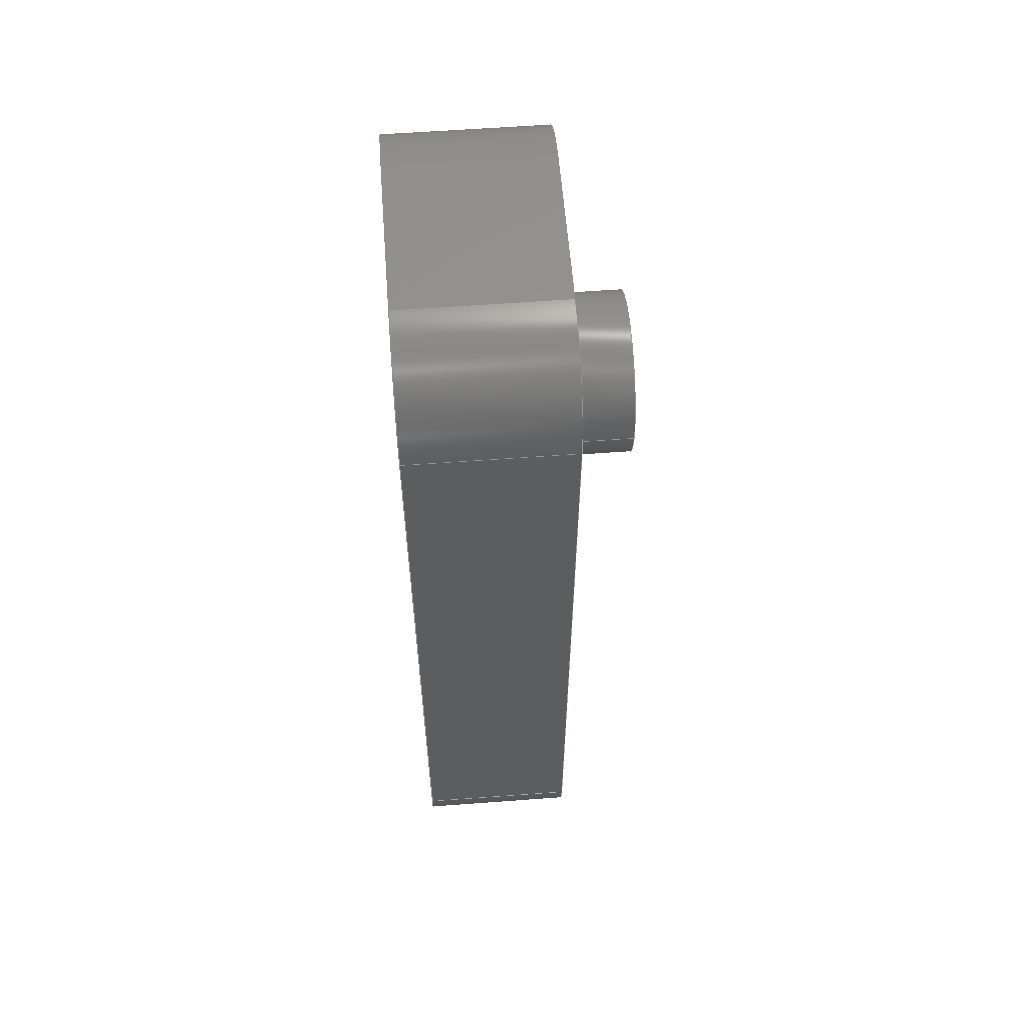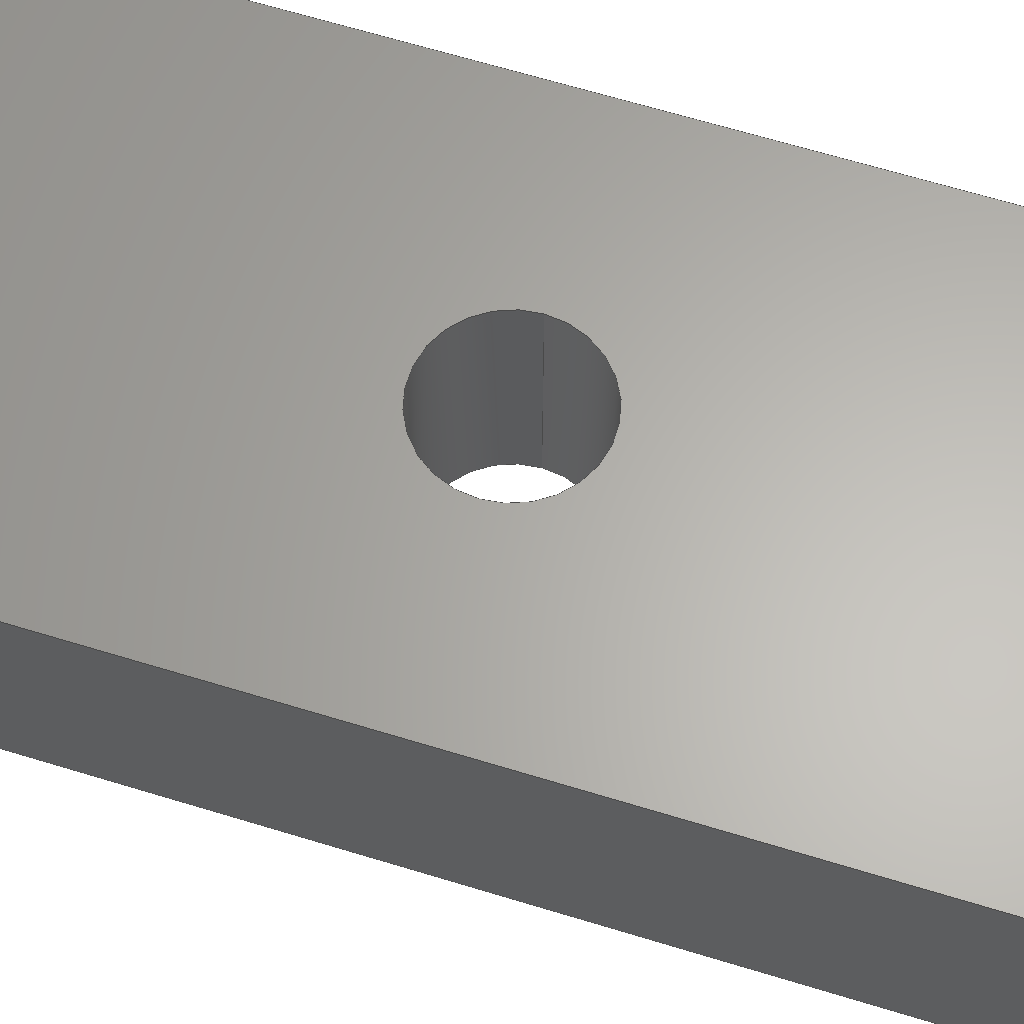
<metadata>
{"format":"step","ext":"step","renderer":"f3d","projection":"perspective","resolution":1024,"background":"white","views":[{"elev":58.9,"azim":-94.4,"up":"+Z"},{"elev":63.6,"azim":107.4,"up":"+Y"}]}
</metadata>
<code>
ISO-10303-21;
DATA;
#1=MECHANICAL_DESIGN_GEOMETRIC_PRESENTATION_REPRESENTATION('',(#4),#398);
#2=SHAPE_REPRESENTATION_RELATIONSHIP('SRR','None',#405,#3);
#3=ADVANCED_BREP_SHAPE_REPRESENTATION('',(#5),#397);
#4=STYLED_ITEM('',(#414),#5);
#5=MANIFOLD_SOLID_BREP('Body1',#222);
#6=FACE_BOUND('',#32,.T.);
#7=FACE_BOUND('',#33,.T.);
#8=FACE_BOUND('',#44,.T.);
#9=PLANE('',#239);
#10=PLANE('',#240);
#11=PLANE('',#248);
#12=PLANE('',#251);
#13=PLANE('',#256);
#14=PLANE('',#259);
#15=PLANE('',#260);
#16=FACE_OUTER_BOUND('',#29,.T.);
#17=FACE_OUTER_BOUND('',#30,.T.);
#18=FACE_OUTER_BOUND('',#31,.T.);
#19=FACE_OUTER_BOUND('',#34,.T.);
#20=FACE_OUTER_BOUND('',#35,.T.);
#21=FACE_OUTER_BOUND('',#36,.T.);
#22=FACE_OUTER_BOUND('',#37,.T.);
#23=FACE_OUTER_BOUND('',#38,.T.);
#24=FACE_OUTER_BOUND('',#39,.T.);
#25=FACE_OUTER_BOUND('',#40,.T.);
#26=FACE_OUTER_BOUND('',#41,.T.);
#27=FACE_OUTER_BOUND('',#42,.T.);
#28=FACE_OUTER_BOUND('',#43,.T.);
#29=EDGE_LOOP('',(#143,#144,#145,#146));
#30=EDGE_LOOP('',(#147,#148,#149,#150));
#31=EDGE_LOOP('',(#151,#152,#153,#154,#155,#156,#157,#158));
#32=EDGE_LOOP('',(#159));
#33=EDGE_LOOP('',(#160));
#34=EDGE_LOOP('',(#161,#162,#163,#164));
#35=EDGE_LOOP('',(#165,#166,#167,#168));
#36=EDGE_LOOP('',(#169,#170,#171,#172));
#37=EDGE_LOOP('',(#173,#174,#175,#176));
#38=EDGE_LOOP('',(#177,#178,#179,#180));
#39=EDGE_LOOP('',(#181,#182,#183,#184));
#40=EDGE_LOOP('',(#185));
#41=EDGE_LOOP('',(#186,#187,#188,#189));
#42=EDGE_LOOP('',(#190,#191,#192,#193));
#43=EDGE_LOOP('',(#194,#195,#196,#197,#198,#199,#200,#201));
#44=EDGE_LOOP('',(#202));
#45=LINE('',#337,#63);
#46=LINE('',#340,#64);
#47=LINE('',#343,#65);
#48=LINE('',#345,#66);
#49=LINE('',#346,#67);
#50=LINE('',#349,#68);
#51=LINE('',#353,#69);
#52=LINE('',#357,#70);
#53=LINE('',#365,#71);
#54=LINE('',#369,#72);
#55=LINE('',#370,#73);
#56=LINE('',#373,#74);
#57=LINE('',#377,#75);
#58=LINE('',#378,#76);
#59=LINE('',#381,#77);
#60=LINE('',#386,#78);
#61=LINE('',#390,#79);
#62=LINE('',#393,#80);
#63=VECTOR('',#267,10);
#64=VECTOR('',#270,10);
#65=VECTOR('',#273,10);
#66=VECTOR('',#274,10);
#67=VECTOR('',#275,10);
#68=VECTOR('',#278,10);
#69=VECTOR('',#281,10);
#70=VECTOR('',#284,10);
#71=VECTOR('',#293,10);
#72=VECTOR('',#298,10);
#73=VECTOR('',#299,10);
#74=VECTOR('',#302,10);
#75=VECTOR('',#307,10);
#76=VECTOR('',#308,10);
#77=VECTOR('',#311,10);
#78=VECTOR('',#318,2.5);
#79=VECTOR('',#323,1.6);
#80=VECTOR('',#328,10);
#81=CIRCLE('',#237,3);
#82=CIRCLE('',#238,3);
#83=CIRCLE('',#241,3);
#84=CIRCLE('',#242,3);
#85=CIRCLE('',#243,3);
#86=CIRCLE('',#244,2.5);
#87=CIRCLE('',#245,1.6);
#88=CIRCLE('',#247,3);
#89=CIRCLE('',#250,3);
#90=CIRCLE('',#253,3);
#91=CIRCLE('',#255,2.5);
#92=CIRCLE('',#258,1.6);
#93=VERTEX_POINT('',#333);
#94=VERTEX_POINT('',#334);
#95=VERTEX_POINT('',#336);
#96=VERTEX_POINT('',#338);
#97=VERTEX_POINT('',#342);
#98=VERTEX_POINT('',#344);
#99=VERTEX_POINT('',#348);
#100=VERTEX_POINT('',#350);
#101=VERTEX_POINT('',#352);
#102=VERTEX_POINT('',#354);
#103=VERTEX_POINT('',#356);
#104=VERTEX_POINT('',#359);
#105=VERTEX_POINT('',#361);
#106=VERTEX_POINT('',#364);
#107=VERTEX_POINT('',#368);
#108=VERTEX_POINT('',#372);
#109=VERTEX_POINT('',#376);
#110=VERTEX_POINT('',#380);
#111=VERTEX_POINT('',#384);
#112=VERTEX_POINT('',#389);
#113=EDGE_CURVE('',#93,#94,#81,.T.);
#114=EDGE_CURVE('',#94,#95,#45,.T.);
#115=EDGE_CURVE('',#95,#96,#82,.T.);
#116=EDGE_CURVE('',#96,#93,#46,.T.);
#117=EDGE_CURVE('',#97,#94,#47,.T.);
#118=EDGE_CURVE('',#98,#97,#48,.T.);
#119=EDGE_CURVE('',#98,#95,#49,.T.);
#120=EDGE_CURVE('',#93,#99,#50,.T.);
#121=EDGE_CURVE('',#100,#99,#83,.T.);
#122=EDGE_CURVE('',#100,#101,#51,.T.);
#123=EDGE_CURVE('',#102,#101,#84,.T.);
#124=EDGE_CURVE('',#102,#103,#52,.T.);
#125=EDGE_CURVE('',#97,#103,#85,.T.);
#126=EDGE_CURVE('',#104,#104,#86,.T.);
#127=EDGE_CURVE('',#105,#105,#87,.T.);
#128=EDGE_CURVE('',#103,#106,#53,.T.);
#129=EDGE_CURVE('',#106,#98,#88,.T.);
#130=EDGE_CURVE('',#107,#102,#54,.T.);
#131=EDGE_CURVE('',#107,#106,#55,.T.);
#132=EDGE_CURVE('',#101,#108,#56,.T.);
#133=EDGE_CURVE('',#108,#107,#89,.T.);
#134=EDGE_CURVE('',#109,#100,#57,.T.);
#135=EDGE_CURVE('',#109,#108,#58,.T.);
#136=EDGE_CURVE('',#99,#110,#59,.T.);
#137=EDGE_CURVE('',#110,#109,#90,.T.);
#138=EDGE_CURVE('',#111,#111,#91,.T.);
#139=EDGE_CURVE('',#111,#104,#60,.T.);
#140=EDGE_CURVE('',#105,#112,#61,.T.);
#141=EDGE_CURVE('',#112,#112,#92,.T.);
#142=EDGE_CURVE('',#96,#110,#62,.T.);
#143=ORIENTED_EDGE('',*,*,#113,.T.);
#144=ORIENTED_EDGE('',*,*,#114,.T.);
#145=ORIENTED_EDGE('',*,*,#115,.T.);
#146=ORIENTED_EDGE('',*,*,#116,.T.);
#147=ORIENTED_EDGE('',*,*,#114,.F.);
#148=ORIENTED_EDGE('',*,*,#117,.F.);
#149=ORIENTED_EDGE('',*,*,#118,.F.);
#150=ORIENTED_EDGE('',*,*,#119,.T.);
#151=ORIENTED_EDGE('',*,*,#113,.F.);
#152=ORIENTED_EDGE('',*,*,#120,.T.);
#153=ORIENTED_EDGE('',*,*,#121,.F.);
#154=ORIENTED_EDGE('',*,*,#122,.T.);
#155=ORIENTED_EDGE('',*,*,#123,.F.);
#156=ORIENTED_EDGE('',*,*,#124,.T.);
#157=ORIENTED_EDGE('',*,*,#125,.F.);
#158=ORIENTED_EDGE('',*,*,#117,.T.);
#159=ORIENTED_EDGE('',*,*,#126,.T.);
#160=ORIENTED_EDGE('',*,*,#127,.T.);
#161=ORIENTED_EDGE('',*,*,#125,.T.);
#162=ORIENTED_EDGE('',*,*,#128,.T.);
#163=ORIENTED_EDGE('',*,*,#129,.T.);
#164=ORIENTED_EDGE('',*,*,#118,.T.);
#165=ORIENTED_EDGE('',*,*,#128,.F.);
#166=ORIENTED_EDGE('',*,*,#124,.F.);
#167=ORIENTED_EDGE('',*,*,#130,.F.);
#168=ORIENTED_EDGE('',*,*,#131,.T.);
#169=ORIENTED_EDGE('',*,*,#123,.T.);
#170=ORIENTED_EDGE('',*,*,#132,.T.);
#171=ORIENTED_EDGE('',*,*,#133,.T.);
#172=ORIENTED_EDGE('',*,*,#130,.T.);
#173=ORIENTED_EDGE('',*,*,#132,.F.);
#174=ORIENTED_EDGE('',*,*,#122,.F.);
#175=ORIENTED_EDGE('',*,*,#134,.F.);
#176=ORIENTED_EDGE('',*,*,#135,.T.);
#177=ORIENTED_EDGE('',*,*,#121,.T.);
#178=ORIENTED_EDGE('',*,*,#136,.T.);
#179=ORIENTED_EDGE('',*,*,#137,.T.);
#180=ORIENTED_EDGE('',*,*,#134,.T.);
#181=ORIENTED_EDGE('',*,*,#138,.F.);
#182=ORIENTED_EDGE('',*,*,#139,.T.);
#183=ORIENTED_EDGE('',*,*,#126,.F.);
#184=ORIENTED_EDGE('',*,*,#139,.F.);
#185=ORIENTED_EDGE('',*,*,#138,.T.);
#186=ORIENTED_EDGE('',*,*,#127,.F.);
#187=ORIENTED_EDGE('',*,*,#140,.T.);
#188=ORIENTED_EDGE('',*,*,#141,.F.);
#189=ORIENTED_EDGE('',*,*,#140,.F.);
#190=ORIENTED_EDGE('',*,*,#116,.F.);
#191=ORIENTED_EDGE('',*,*,#142,.T.);
#192=ORIENTED_EDGE('',*,*,#136,.F.);
#193=ORIENTED_EDGE('',*,*,#120,.F.);
#194=ORIENTED_EDGE('',*,*,#115,.F.);
#195=ORIENTED_EDGE('',*,*,#119,.F.);
#196=ORIENTED_EDGE('',*,*,#129,.F.);
#197=ORIENTED_EDGE('',*,*,#131,.F.);
#198=ORIENTED_EDGE('',*,*,#133,.F.);
#199=ORIENTED_EDGE('',*,*,#135,.F.);
#200=ORIENTED_EDGE('',*,*,#137,.F.);
#201=ORIENTED_EDGE('',*,*,#142,.F.);
#202=ORIENTED_EDGE('',*,*,#141,.T.);
#203=CYLINDRICAL_SURFACE('',#236,3);
#204=CYLINDRICAL_SURFACE('',#246,3);
#205=CYLINDRICAL_SURFACE('',#249,3);
#206=CYLINDRICAL_SURFACE('',#252,3);
#207=CYLINDRICAL_SURFACE('',#254,2.5);
#208=CYLINDRICAL_SURFACE('',#257,1.6);
#209=ADVANCED_FACE('',(#16),#203,.T.);
#210=ADVANCED_FACE('',(#17),#9,.T.);
#211=ADVANCED_FACE('',(#18,#6,#7),#10,.F.);
#212=ADVANCED_FACE('',(#19),#204,.T.);
#213=ADVANCED_FACE('',(#20),#11,.T.);
#214=ADVANCED_FACE('',(#21),#205,.T.);
#215=ADVANCED_FACE('',(#22),#12,.T.);
#216=ADVANCED_FACE('',(#23),#206,.T.);
#217=ADVANCED_FACE('',(#24),#207,.T.);
#218=ADVANCED_FACE('',(#25),#13,.T.);
#219=ADVANCED_FACE('',(#26),#208,.F.);
#220=ADVANCED_FACE('',(#27),#14,.T.);
#221=ADVANCED_FACE('',(#28,#8),#15,.T.);
#222=CLOSED_SHELL('',(#209,#210,#211,#212,#213,#214,#215,#216,#217,#218,
#219,#220,#221));
#223=DERIVED_UNIT_ELEMENT(#225,1);
#224=DERIVED_UNIT_ELEMENT(#400,-3);
#225=(
MASS_UNIT()
NAMED_UNIT(*)
SI_UNIT(.KILO.,.GRAM.)
);
#226=DERIVED_UNIT((#223,#224));
#227=MEASURE_REPRESENTATION_ITEM('density measure',
POSITIVE_RATIO_MEASURE(7850),#226);
#228=PROPERTY_DEFINITION_REPRESENTATION(#233,#230);
#229=PROPERTY_DEFINITION_REPRESENTATION(#234,#231);
#230=REPRESENTATION('material name',(#232),#397);
#231=REPRESENTATION('density',(#227),#397);
#232=DESCRIPTIVE_REPRESENTATION_ITEM('Steel','Steel');
#233=PROPERTY_DEFINITION('material property','material name',#407);
#234=PROPERTY_DEFINITION('material property','density of part',#407);
#235=AXIS2_PLACEMENT_3D('placement',#331,#261,#262);
#236=AXIS2_PLACEMENT_3D('',#332,#263,#264);
#237=AXIS2_PLACEMENT_3D('',#335,#265,#266);
#238=AXIS2_PLACEMENT_3D('',#339,#268,#269);
#239=AXIS2_PLACEMENT_3D('',#341,#271,#272);
#240=AXIS2_PLACEMENT_3D('',#347,#276,#277);
#241=AXIS2_PLACEMENT_3D('',#351,#279,#280);
#242=AXIS2_PLACEMENT_3D('',#355,#282,#283);
#243=AXIS2_PLACEMENT_3D('',#358,#285,#286);
#244=AXIS2_PLACEMENT_3D('',#360,#287,#288);
#245=AXIS2_PLACEMENT_3D('',#362,#289,#290);
#246=AXIS2_PLACEMENT_3D('',#363,#291,#292);
#247=AXIS2_PLACEMENT_3D('',#366,#294,#295);
#248=AXIS2_PLACEMENT_3D('',#367,#296,#297);
#249=AXIS2_PLACEMENT_3D('',#371,#300,#301);
#250=AXIS2_PLACEMENT_3D('',#374,#303,#304);
#251=AXIS2_PLACEMENT_3D('',#375,#305,#306);
#252=AXIS2_PLACEMENT_3D('',#379,#309,#310);
#253=AXIS2_PLACEMENT_3D('',#382,#312,#313);
#254=AXIS2_PLACEMENT_3D('',#383,#314,#315);
#255=AXIS2_PLACEMENT_3D('',#385,#316,#317);
#256=AXIS2_PLACEMENT_3D('',#387,#319,#320);
#257=AXIS2_PLACEMENT_3D('',#388,#321,#322);
#258=AXIS2_PLACEMENT_3D('',#391,#324,#325);
#259=AXIS2_PLACEMENT_3D('',#392,#326,#327);
#260=AXIS2_PLACEMENT_3D('',#394,#329,#330);
#261=DIRECTION('axis',(0,0,1));
#262=DIRECTION('refdir',(1,0,0));
#263=DIRECTION('center_axis',(0,-1,0));
#264=DIRECTION('ref_axis',(0.7071,0,-0.7071));
#265=DIRECTION('center_axis',(0,1,0));
#266=DIRECTION('ref_axis',(0.7071,0,-0.7071));
#267=DIRECTION('',(0,1,0));
#268=DIRECTION('center_axis',(0,-1,0));
#269=DIRECTION('ref_axis',(0.7071,0,-0.7071));
#270=DIRECTION('',(0,-1,0));
#271=DIRECTION('center_axis',(0,0,-1));
#272=DIRECTION('ref_axis',(1,0,0));
#273=DIRECTION('',(1,0,0));
#274=DIRECTION('',(0,-1,0));
#275=DIRECTION('',(1,0,0));
#276=DIRECTION('center_axis',(0,1,0));
#277=DIRECTION('ref_axis',(1,0,0));
#278=DIRECTION('',(0,0,1));
#279=DIRECTION('center_axis',(0,1,0));
#280=DIRECTION('ref_axis',(0.7071,0,0.7071));
#281=DIRECTION('',(-1,0,0));
#282=DIRECTION('center_axis',(0,1,0));
#283=DIRECTION('ref_axis',(-0.7071,0,0.7071));
#284=DIRECTION('',(-1.027e-33,0,-1));
#285=DIRECTION('center_axis',(0,1,0));
#286=DIRECTION('ref_axis',(-0.7071,0,-0.7071));
#287=DIRECTION('center_axis',(0,1,0));
#288=DIRECTION('ref_axis',(1,0,0));
#289=DIRECTION('center_axis',(0,1,0));
#290=DIRECTION('ref_axis',(1,0,0));
#291=DIRECTION('center_axis',(0,-1,0));
#292=DIRECTION('ref_axis',(-0.7071,0,-0.7071));
#293=DIRECTION('',(0,1,0));
#294=DIRECTION('center_axis',(0,-1,0));
#295=DIRECTION('ref_axis',(-0.7071,0,-0.7071));
#296=DIRECTION('center_axis',(-1,0,1.027e-33));
#297=DIRECTION('ref_axis',(-1.027e-33,0,-1));
#298=DIRECTION('',(0,-1,0));
#299=DIRECTION('',(-1.027e-33,0,-1));
#300=DIRECTION('center_axis',(0,-1,0));
#301=DIRECTION('ref_axis',(-0.7071,0,0.7071));
#302=DIRECTION('',(0,1,0));
#303=DIRECTION('center_axis',(0,-1,0));
#304=DIRECTION('ref_axis',(-0.7071,0,0.7071));
#305=DIRECTION('center_axis',(0,0,1));
#306=DIRECTION('ref_axis',(-1,0,0));
#307=DIRECTION('',(0,-1,0));
#308=DIRECTION('',(-1,0,0));
#309=DIRECTION('center_axis',(0,-1,0));
#310=DIRECTION('ref_axis',(0.7071,0,0.7071));
#311=DIRECTION('',(0,1,0));
#312=DIRECTION('center_axis',(0,-1,0));
#313=DIRECTION('ref_axis',(0.7071,0,0.7071));
#314=DIRECTION('center_axis',(0,-1,0));
#315=DIRECTION('ref_axis',(1,0,0));
#316=DIRECTION('center_axis',(0,-1,0));
#317=DIRECTION('ref_axis',(1,0,0));
#318=DIRECTION('',(0,1,0));
#319=DIRECTION('center_axis',(0,-1,0));
#320=DIRECTION('ref_axis',(0,0,-1));
#321=DIRECTION('center_axis',(0,-1,0));
#322=DIRECTION('ref_axis',(1,0,0));
#323=DIRECTION('',(0,1,0));
#324=DIRECTION('center_axis',(0,-1,0));
#325=DIRECTION('ref_axis',(1,0,0));
#326=DIRECTION('center_axis',(1,0,0));
#327=DIRECTION('ref_axis',(0,0,1));
#328=DIRECTION('',(0,0,1));
#329=DIRECTION('center_axis',(0,1,0));
#330=DIRECTION('ref_axis',(1,0,0));
#331=CARTESIAN_POINT('',(0,0,0));
#332=CARTESIAN_POINT('Origin',(8,0,3));
#333=CARTESIAN_POINT('',(11,-5,3));
#334=CARTESIAN_POINT('',(8,-5,0));
#335=CARTESIAN_POINT('Origin',(8,-5,3));
#336=CARTESIAN_POINT('',(8,0,0));
#337=CARTESIAN_POINT('',(8,0,0));
#338=CARTESIAN_POINT('',(11,0,3));
#339=CARTESIAN_POINT('Origin',(8,0,3));
#340=CARTESIAN_POINT('',(11,0,3));
#341=CARTESIAN_POINT('Origin',(0,0,0));
#342=CARTESIAN_POINT('',(3,-5,0));
#343=CARTESIAN_POINT('',(0,-5,0));
#344=CARTESIAN_POINT('',(3,0,0));
#345=CARTESIAN_POINT('',(3,0,0));
#346=CARTESIAN_POINT('',(0,0,0));
#347=CARTESIAN_POINT('Origin',(5.5,-5,15));
#348=CARTESIAN_POINT('',(11,-5,27));
#349=CARTESIAN_POINT('',(11,-5,0));
#350=CARTESIAN_POINT('',(8,-5,30));
#351=CARTESIAN_POINT('Origin',(8,-5,27));
#352=CARTESIAN_POINT('',(3,-5,30));
#353=CARTESIAN_POINT('',(11,-5,30));
#354=CARTESIAN_POINT('',(2.773e-32,-5,27));
#355=CARTESIAN_POINT('Origin',(3,-5,27));
#356=CARTESIAN_POINT('',(3.081e-33,-5,3));
#357=CARTESIAN_POINT('',(3.081e-32,-5,30));
#358=CARTESIAN_POINT('Origin',(3,-5,3));
#359=CARTESIAN_POINT('',(3,-5,23));
#360=CARTESIAN_POINT('Origin',(5.5,-5,23));
#361=CARTESIAN_POINT('',(3.9,-5,15));
#362=CARTESIAN_POINT('Origin',(5.5,-5,15));
#363=CARTESIAN_POINT('Origin',(3,0,3));
#364=CARTESIAN_POINT('',(3.081e-33,0,3));
#365=CARTESIAN_POINT('',(0,0,3));
#366=CARTESIAN_POINT('Origin',(3,0,3));
#367=CARTESIAN_POINT('Origin',(3.081e-32,0,30));
#368=CARTESIAN_POINT('',(2.773e-32,0,27));
#369=CARTESIAN_POINT('',(0,0,27));
#370=CARTESIAN_POINT('',(3.081e-32,0,30));
#371=CARTESIAN_POINT('Origin',(3,0,27));
#372=CARTESIAN_POINT('',(3,0,30));
#373=CARTESIAN_POINT('',(3,0,30));
#374=CARTESIAN_POINT('Origin',(3,0,27));
#375=CARTESIAN_POINT('Origin',(11,0,30));
#376=CARTESIAN_POINT('',(8,0,30));
#377=CARTESIAN_POINT('',(8,0,30));
#378=CARTESIAN_POINT('',(11,0,30));
#379=CARTESIAN_POINT('Origin',(8,0,27));
#380=CARTESIAN_POINT('',(11,0,27));
#381=CARTESIAN_POINT('',(11,0,27));
#382=CARTESIAN_POINT('Origin',(8,0,27));
#383=CARTESIAN_POINT('Origin',(5.5,-5,23));
#384=CARTESIAN_POINT('',(3,-7,23));
#385=CARTESIAN_POINT('Origin',(5.5,-7,23));
#386=CARTESIAN_POINT('',(3,-5,23));
#387=CARTESIAN_POINT('Origin',(5.5,-7,23));
#388=CARTESIAN_POINT('Origin',(5.5,0,15));
#389=CARTESIAN_POINT('',(3.9,0,15));
#390=CARTESIAN_POINT('',(3.9,0,15));
#391=CARTESIAN_POINT('Origin',(5.5,0,15));
#392=CARTESIAN_POINT('Origin',(11,0,0));
#393=CARTESIAN_POINT('',(11,0,0));
#394=CARTESIAN_POINT('Origin',(5.5,0,15));
#395=UNCERTAINTY_MEASURE_WITH_UNIT(LENGTH_MEASURE(0.01),#399,
'DISTANCE_ACCURACY_VALUE',
'Maximum model space distance between geometric entities at asserted c
onnectivities');
#396=UNCERTAINTY_MEASURE_WITH_UNIT(LENGTH_MEASURE(0.01),#399,
'DISTANCE_ACCURACY_VALUE',
'Maximum model space distance between geometric entities at asserted c
onnectivities');
#397=(
GEOMETRIC_REPRESENTATION_CONTEXT(3)
GLOBAL_UNCERTAINTY_ASSIGNED_CONTEXT((#395))
GLOBAL_UNIT_ASSIGNED_CONTEXT((#399,#401,#402))
REPRESENTATION_CONTEXT('','3D')
);
#398=(
GEOMETRIC_REPRESENTATION_CONTEXT(3)
GLOBAL_UNCERTAINTY_ASSIGNED_CONTEXT((#396))
GLOBAL_UNIT_ASSIGNED_CONTEXT((#399,#401,#402))
REPRESENTATION_CONTEXT('','3D')
);
#399=(
LENGTH_UNIT()
NAMED_UNIT(*)
SI_UNIT(.MILLI.,.METRE.)
);
#400=(
LENGTH_UNIT()
NAMED_UNIT(*)
SI_UNIT($,.METRE.)
);
#401=(
NAMED_UNIT(*)
PLANE_ANGLE_UNIT()
SI_UNIT($,.RADIAN.)
);
#402=(
NAMED_UNIT(*)
SI_UNIT($,.STERADIAN.)
SOLID_ANGLE_UNIT()
);
#403=SHAPE_DEFINITION_REPRESENTATION(#404,#405);
#404=PRODUCT_DEFINITION_SHAPE('',$,#407);
#405=SHAPE_REPRESENTATION('',(#235),#397);
#406=PRODUCT_DEFINITION_CONTEXT('part definition',#411,'design');
#407=PRODUCT_DEFINITION('y_pulley_holder_back',
'y_pulley_holder_back v4',#408,#406);
#408=PRODUCT_DEFINITION_FORMATION('',$,#413);
#409=PRODUCT_RELATED_PRODUCT_CATEGORY('y_pulley_holder_back v4',
'y_pulley_holder_back v4',(#413));
#410=APPLICATION_PROTOCOL_DEFINITION('international standard',
'automotive_design',2009,#411);
#411=APPLICATION_CONTEXT(
'Core Data for Automotive Mechanical Design Process');
#412=PRODUCT_CONTEXT('part definition',#411,'mechanical');
#413=PRODUCT('y_pulley_holder_back','y_pulley_holder_back v4',$,(#412));
#414=PRESENTATION_STYLE_ASSIGNMENT((#415));
#415=SURFACE_STYLE_USAGE(.BOTH.,#416);
#416=SURFACE_SIDE_STYLE('',(#417));
#417=SURFACE_STYLE_FILL_AREA(#418);
#418=FILL_AREA_STYLE('Steel - Satin',(#419));
#419=FILL_AREA_STYLE_COLOUR('Steel - Satin',#420);
#420=COLOUR_RGB('Steel - Satin',0.6275,0.6275,0.6275);
ENDSEC;
END-ISO-10303-21;

</code>
